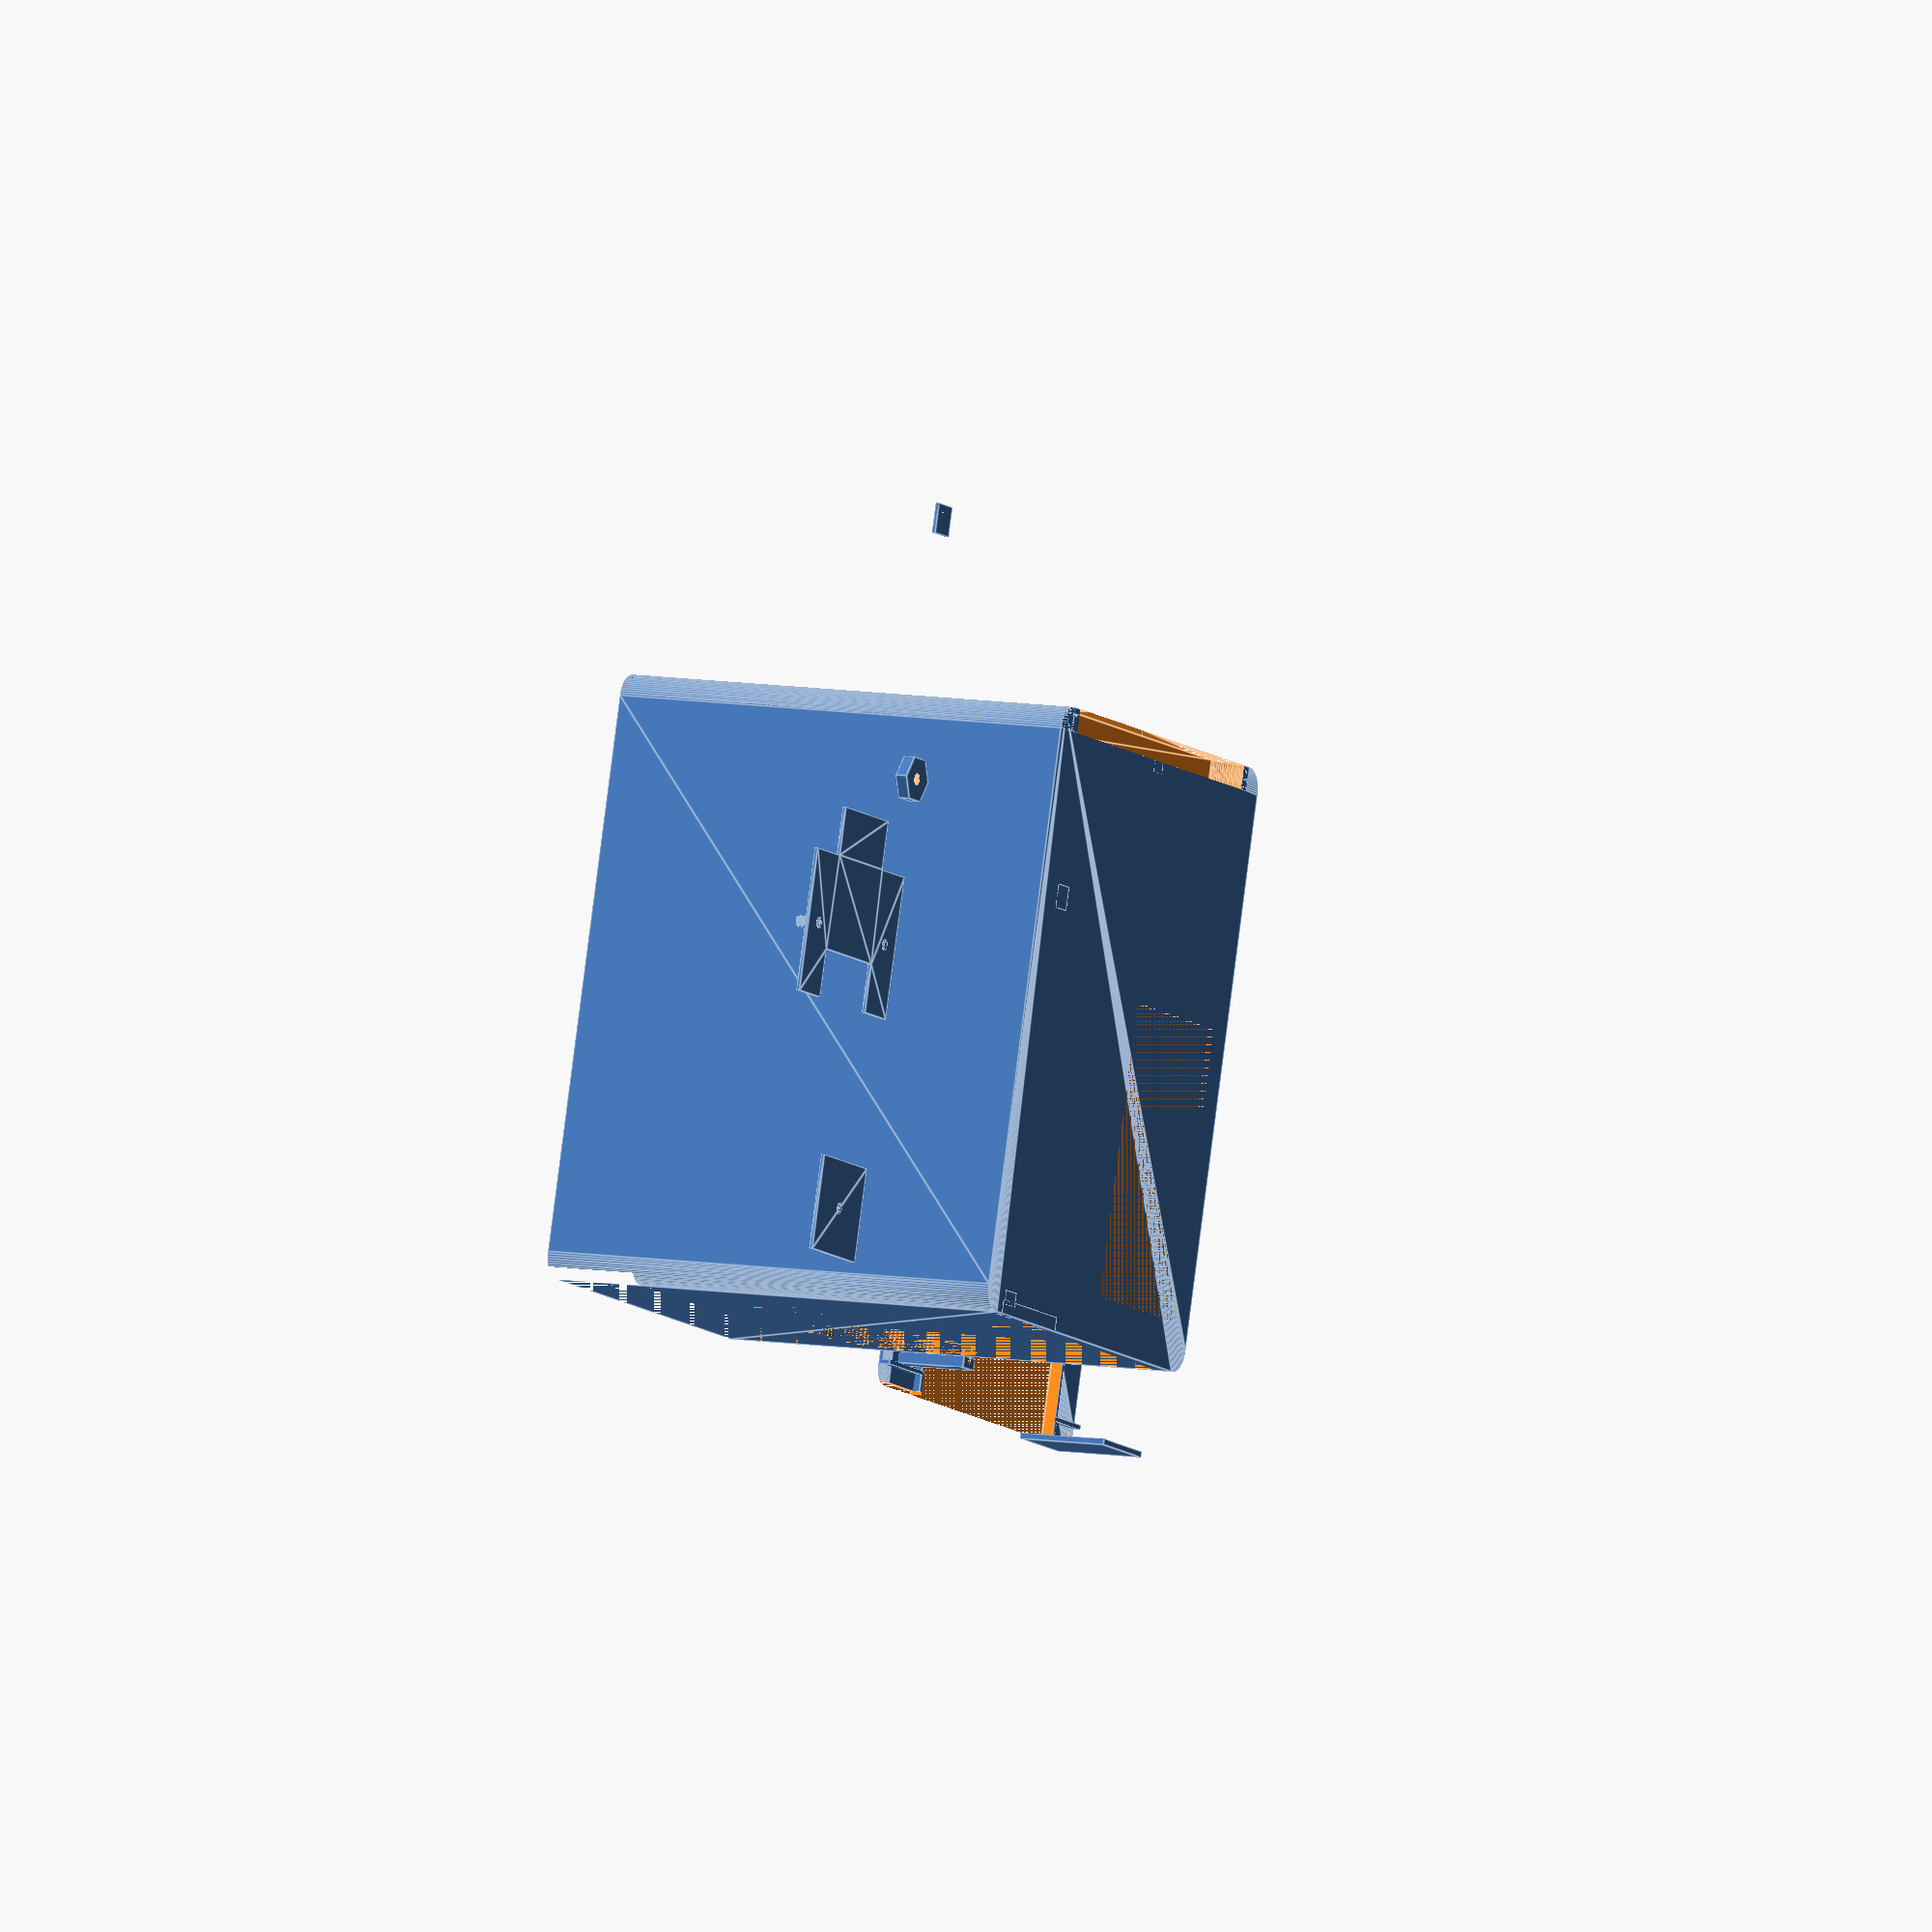
<openscad>
thick = 2;
Rfront = 10;
Rrear = 10;
W = 180;
D = 250;
H = 203;
videoZ = 164;
powerW = 87.5;
powerD = 141.5;
powerH = 151;
mbX = thick + powerW + thick + 25;
mbZ = thick * 2;
mbW = 49;
mbD = 174;
mbBoardX = mbX + 42;
mbBoardZ = mbZ + thick;
mbBoardW = 2;
powerRidW = 26;
powerRidRearW = 45;
mbRidW = 34;
screwH = 10;
screwR = 1.5;

mcBit = (W - Rfront * 2) / 8;

if (1) difference() {
    union() {
        difference() {
            hull() {
                for (x = [Rrear, W - Rrear])
                    translate([x, Rrear, 0])
                        cylinder(r = Rrear, h = H, $fn = 64);
                for (x = [Rfront, W - Rfront])
                    translate([x, D - Rfront, 0])
                        cylinder(r = Rfront, h = H, $fn = 64);
            }
            difference() {
                hull() {
                    for (x = [Rrear, W - Rrear])
                        translate([x, Rrear, thick])
                            cylinder(r = Rrear - thick, h = H, $fn = 64);
                    for (x = [Rfront, W - Rfront])
                        translate([x, D - Rfront - thick, thick])
                            cylinder(r = Rfront - thick, h = H, $fn = 64);
                }
                cube([thick + powerW, Rrear, thick + powerH - 5 + thick]);
                cube([Rrear, Rrear, H - thick - 0.5]);
                translate([0, D - Rfront, 0])
                    cube([Rfront, Rfront, H - thick - 0.5]);
                translate([W - Rfront, D - Rfront, 0])
                    cube([Rfront, Rfront, H - thick - 0.5]);
            }
            hull() {
                for (x = [Rfront, W - Rfront])
                    translate([x, D - Rfront, H - thick - 0.25])
                        cylinder(r = Rfront - thick, h = thick + 0.5, $fn = 64);
            }
            // power bottom
            translate([thick + 10, Rrear + 10, 0])
                cube([powerW - 20 + thick, powerD - 20, thick]);
        }
        // mb
        translate([mbX, 0, 0])
            cube([mbW, thick * 3, mbZ]);
        difference() {
            translate([mbBoardX - thick * 2, mbD - thick * 3, 0])
                cube([thick * 5, thick * 5, mbBoardZ + thick * 3]);
            translate([mbBoardX, mbD - thick * 3, mbBoardZ])
                cube([thick, thick * 3, thick * 3]);
        }
        translate([mbBoardX - thick * 2, mbD - 170, 0])
            cube([thick * 5, thick * 3, mbBoardZ]);
        // bottom support
        translate([thick, thick + mbD, thick])
            cube([W - thick * 2, thick * 3, thick * 3]);
        translate([thick + powerW, thick + powerD, thick])
            cube([thick * 3, D - thick - powerD - 10, thick * 3]);
        // mb-side support
        translate([W - thick * 3, 40, thick])
            cube([thick * 2, thick, H - thick - 10]);
        translate([0, 35, 0])
            rotate([-90, 0, 0])
                linear_extrude(10)
                    polygon([[W - 10 - thick, -H + thick + 0.5],
                             [W - 10 - thick, -H + thick + 15.5],
                             [W - thick, -H + thick + 25.5],
                             [W - thick, -H + thick + 0.5]]);
        translate([W - thick * 3, 140, thick])
            cube([thick * 2, thick, H - thick - 10]);
        translate([0, 135, 0])
            rotate([-90, 0, 0])
                linear_extrude(10)
                    polygon([[W - 10 - thick, -H + thick + 0.5],
                             [W - 10 - thick, -H + thick + 15.5],
                             [W - thick, -H + thick + 25.5],
                             [W - thick, -H + thick + 0.5]]);
        translate([0, Rrear, 0])
            rotate([-90, 0, 0])
                linear_extrude(D - Rrear - Rfront)
                    polygon([[W - thick * 3, -H * .6], [W - thick, -H * .6], [W - thick, -H * .6 + thick * 2]]);
        // intake
        translate([Rfront, D - 10, 0])
            cube([W - Rfront * 2, 10, 10 + thick]);
        translate([Rfront, D - 10 - thick * 2, thick])
            cube([W - Rfront * 2, thick * 2, thick * 2]);
        // video card support
        translate([W / 2 - thick * 2, D - 15, 0])
            cube([thick * 4, 15, videoZ]);
        // power
        translate([thick + powerW, thick, thick]) {
            cube([thick * 3, Rrear - thick + 20, videoZ - thick]);
            cube([thick, Rrear - thick + powerD, 30]);
        }
        translate([thick, Rrear + powerD, thick])
            cube([10, thick, H - thick - 10]);
        translate([0, Rrear + powerD, 0])
            rotate([-90, 0, 0])
                linear_extrude(10)
                    polygon([[thick + 10, -H + thick + 0.5],
                            [thick + 10, -H + thick + 15.5],
                            [thick, -H + thick + 25.5],
                            [thick, -H + thick + 0.5]]);
        difference() {
            translate([thick + powerW - 15, Rrear + powerD - 15, thick])
                cube([15 + thick * 3, 15 + thick * 3, 30]);
            translate([thick, Rrear, thick])
                cube([powerW, powerD, videoZ - thick]);
        }
    }
    // mb
    translate([mbX, 1, mbZ])
        cube([mbW, thick, H]);
    translate([mbX + 1, 0, mbZ])
        cube([mbW - 3, thick, H]);
    translate([mbX + 1, 1, 0.2])
        cube([42, 1, 10]);
    // power
    translate([thick + 10, 0, thick + 5])
        cube([powerW - 15, Rrear, powerH - 5 - (powerW - 15) / 2 - thick - 5]);
    translate([thick + 10 + (powerW - 15) / 2, 0, powerH - 5 - (powerW - 15) / 2])
        rotate([-90, 0, 0])
            cylinder(r = (powerW - 15) / 2, h = Rrear, $fn = 128);
    // video
    translate([Rrear, 0, videoZ])
        cube([W - (Rrear + thick), Rrear, H]);
    // intake
    translate([0, D, 0]) {
        rotate([90, 0, 0]) {
            hull() {
                translate([Rfront + 15, 0, 0])
                    cylinder(r = 10, h = 10, $fn = 64);
                translate([W - Rfront - 15, 0, 0])
                    cylinder(r = 10, h = 10, $fn = 64);
            }
        }
    }
    // logo
    mcBit(1, 4, 2, 2);
    mcBit(5, 4, 2, 2);
    mcBit(2, 0, 1, 3);
    mcBit(5, 0, 1, 3);
    mcBit(3, 1, 1, 3);
    mcBit(4, 1, 1, 3);
    // screw holes
    all_screw_holes();
}

// rid
if (1) translate([-300, 0, 0]) {
    difference() {
        union() {
            hull() {
                for (x = [Rrear, W - Rrear])
                    translate([x, Rrear, H - thick])
                        cylinder(r = Rrear - thick - 0.5, h = thick, $fn = 64);
                for (x = [Rfront, W - Rfront])
                    translate([x, D - Rfront, H - thick])
                        cylinder(r = Rfront - thick - 0.5, h = thick, $fn = 64);
            }
            for (y = [Rrear + 0.5, D / 3 - thick, D / 3 * 2 - thick, D - Rfront - 0.5 - thick])
                translate([thick + 0.5, y, H - 5])
                    cube([W - (thick + 0.5) * 2, thick, 5]);
            for (x = [powerRidW - thick, W - mbRidW])
                translate([x, thick + 0.5, H - 5])
                    cube([thick, D - thick * 3 - 1, 5]);
        }
        translate([powerRidW, 0, 0])
            cube([W - (powerRidW + mbRidW), D, H]);
        all_screw_holes();
        // mbRidRear
        translate([W - mbRidW, 0, 0])
            cube([mbRidW, thick * 2, H]);
        // power button
        translate([(W - mbRidW) + mbRidW * .5 - 4.5 - thick, D - mbRidW * .75 - 4.5 - thick, H - thick])
            cube([9 + thick * 2, 9 + thick * 2, thick]);
    }
    // powerRidRear
    translate([Rrear + 0.5, 0, videoZ + 0.5])
        cube([powerRidRearW - (Rrear + 0.5), thick + 0.5, H - (videoZ + 0.5)]);
    // mb support
    difference() {
        translate([mbBoardX - thick * 2, mbD - thick * 2 + .5, mbZ + 171 - thick * 2])
            cube([thick * 5, thick * 4, H - (mbZ + 171 - thick * 2)]);
        translate([mbBoardX, mbD - thick * 2 + .5, mbZ + 171 - thick * 2])
            cube([thick, thick * 2, thick * 2]);
    }
    difference() {
        translate([mbBoardX - thick * 2, 13, mbZ + 171 - thick * 2])
            cube([thick * 5, 5, H - (mbZ + 171 - thick * 2)]);
        translate([mbBoardX, 13, mbZ + 171 - thick * 2])
            cube([thick, 5, thick * 2]);
    }
    // power button
    translate([(W - mbRidW) + mbRidW * .5, D - mbRidW * .75, H - thick]) {
        difference() {
            translate([-4.5 - thick * 2, -4.5 - thick * 2, -10 - thick])
                cube([9 + thick * 4, 9 + thick * 4, 10 + thick]);
            translate([-4.5, -4.5, -10])
                cube([9, 9, 10]);
            translate([-4.5, -4.5, -10 - thick])
                cube([4, 6, thick]);
        }
    }
}

// minecraft panels
if (1) translate([300, 0, 0]) {
    linear_extrude(thick - 0.5)
        polygon([[0, 0], [0, mcBit * 2 - 1], [mcBit * 2 - 1, mcBit * 2 - 1], [mcBit * 2 - 1, 0]]);
    translate([mcBit - 0.5, mcBit - 0.5, 0])
        cylinder(r = 2.5, h = thick * 2 - 0.5, $fn = 32);
    translate([mcBit - 0.5, mcBit - 0.5, 0])
        linear_extrude(height = 10, convexity = 10, twist = 2000)
            translate([0.5, 0])
                circle(r = 2, $fn = 32);
}

if (1) translate([300, 100, 0]) {
    linear_extrude(thick - 0.5)
        polygon([[0.5, 0.5], [0, mcBit * 3 - 0.5], [mcBit + 0.5, mcBit * 3 - 0.5],
                 [mcBit + 0.5, mcBit * 4 - 0.5], [mcBit * 3 - 0.5, mcBit * 4 - 0.5], [mcBit * 3 - 0.5, mcBit * 3 - 0.5],
                 [mcBit * 4 - 0.5, mcBit * 3 - 0.5], [mcBit * 4 - 0.5, 0.5], [mcBit * 3 + 0.5, 0.5],
                 [mcBit * 3 + 0.5, mcBit + 0.5], [mcBit - 0.5, mcBit + 0.5], [mcBit - 0.5, 0.5]]);
    for (x = [mcBit * 0.5, mcBit * 3.5]) {
        translate([x, mcBit * 1.5, 0])
            cylinder(r = 2.5, h = thick * 2 - 0.5, $fn = 32);
        translate([x, mcBit * 1.5, 0])
            linear_extrude(height = 10, convexity = 10, twist = 2000)
                translate([0.5, 0])
                    circle(r = 2, $fn = 32);
    }
}

// minecraft panel bolt
if (1) translate([300, 200, 0]) {
    difference() {
        cylinder(r = 10, h = 5, $fn = 6);
        linear_extrude(height = 10, convexity = 10, twist = 2000)
            translate([0.5, 0])
                circle(r = 2.5, $fn = 32);
    }
}

if (1) translate([300, 300, 0]) {
    difference() {
        cube([9 + thick * 2 - 0.5, 9 + thick * 2 - 0.5, thick - 0.5]);
        translate([1.5 + thick - 0.25, 1.5 + thick - 0.25, 0])
            cube([6, 6, thick - 0.5]);
    }
}
module all_screw_holes() {
    // screw holes
    translate([Rrear / 2 + thick, Rrear / 2 + thick, H])
        sarakineji_hole();
    translate([Rrear / 2 + thick, Rrear + powerD + 5, H])
        sarakineji_hole();
    translate([Rfront / 2 + thick, D - thick - Rfront / 2, H])
        sarakineji_hole();
    translate([W - Rrear / 2 - thick, 40, H])
        sarakineji_hole();
    translate([W - Rrear / 2 - thick, 140, H])
        sarakineji_hole();
    translate([W - Rfront / 2 - thick, D - thick - Rfront / 2, H])
        sarakineji_hole();
    for (x = [powerRidW - 10, W - mbRidW + 10])
        for (y = [50, D / 2, D - 50])
            translate([x, y, H - thick])
                rotate([180, 0, 0])
                    sarakineji_hole();
}

module sarakineji_hole () {
    union() {
        translate([0, 0, -3.7])
            cylinder(r1 = 0, r2 = 3.7, h = 3.7, $fn = 32);
        translate([0, 0, -11.7])
            cylinder(r = 1.7, h = 10, $fn = 16);
    }
}

module mcBit(x, z, w, h) {
    translate([(W - mcBit * 8) / 2 + mcBit * x, D, H - mcBit * 8 + mcBit * z]) {
        rotate([0, 90, 0])
            linear_extrude(mcBit * w)
                polygon([[0, 0], [0, -thick], [-mcBit * h + thick / 4, -thick], [-mcBit * h - thick / 4, 0]]);
        translate([mcBit * w / 2, 0, mcBit * h / 2])
            rotate([90, 0, 0])
                cylinder(r = 3, h = 10, $fn = 32);
    }
}

</openscad>
<views>
elev=351.9 azim=344.0 roll=117.6 proj=o view=edges
</views>
